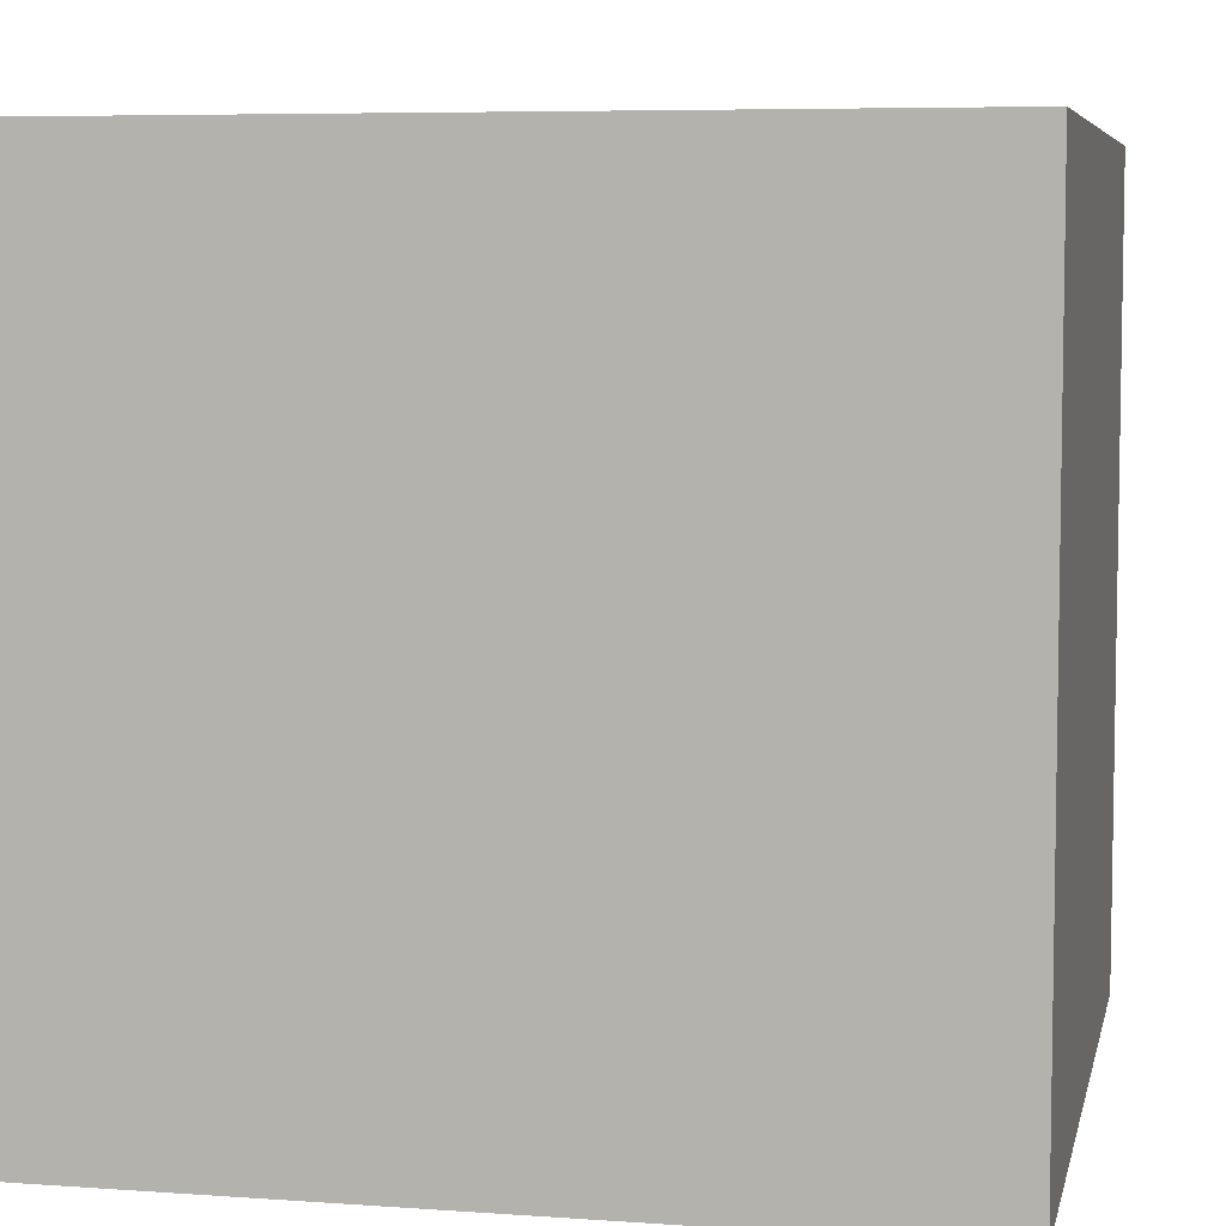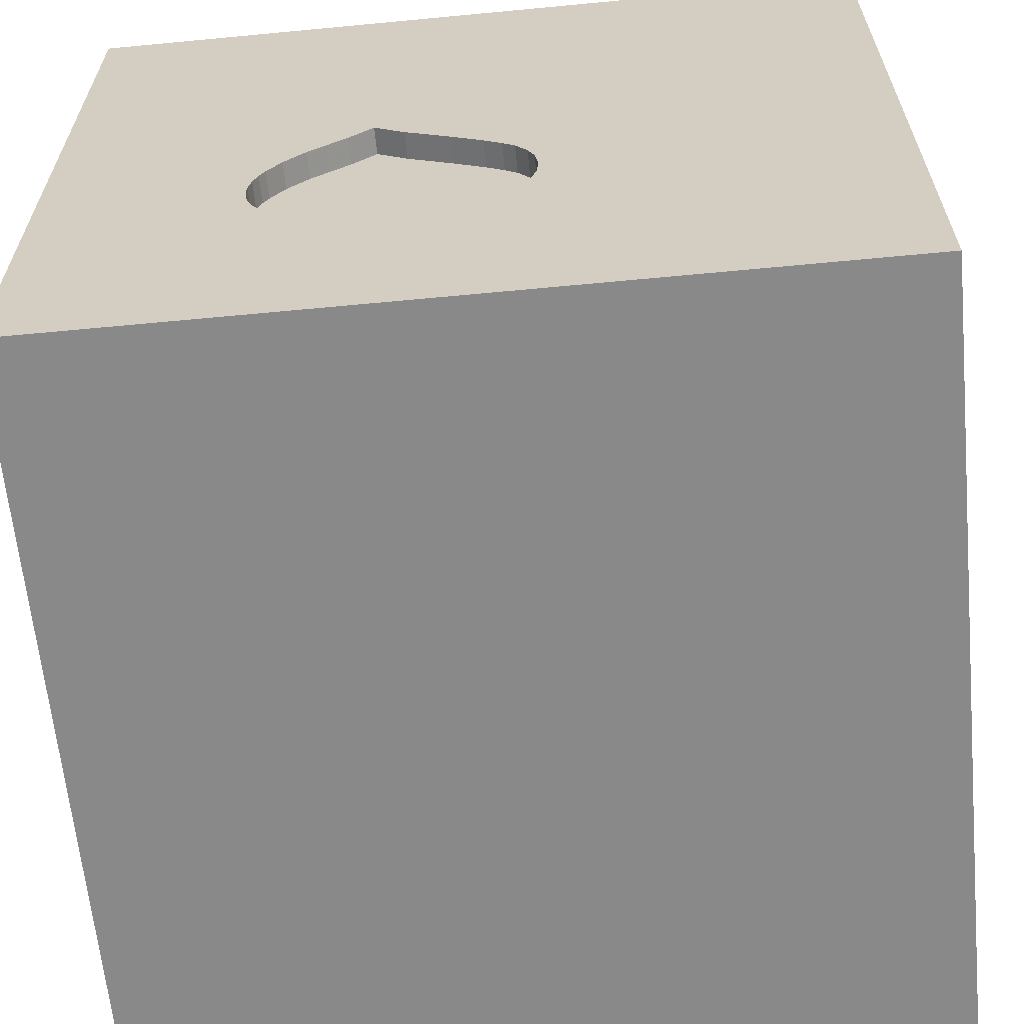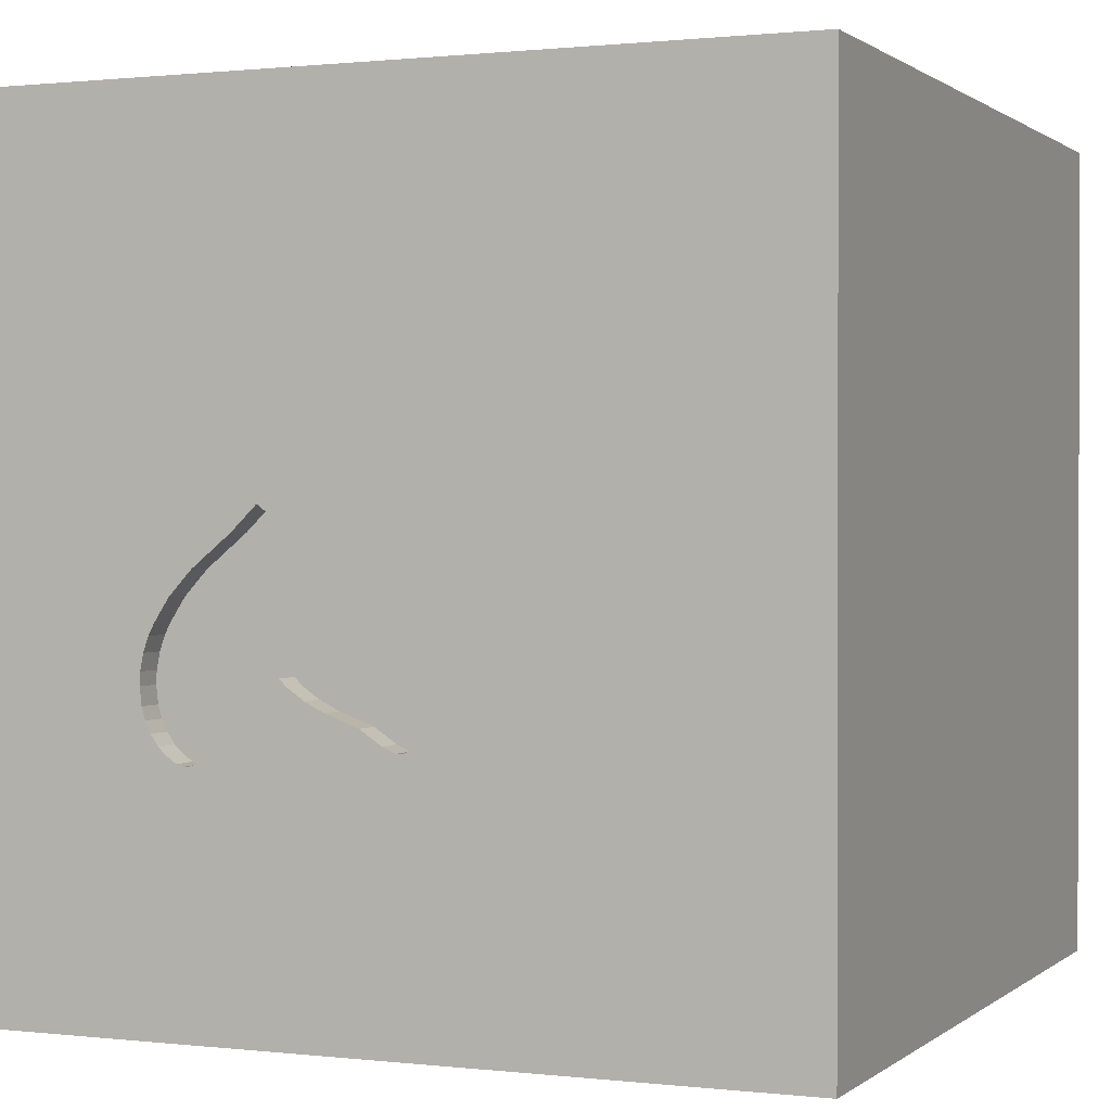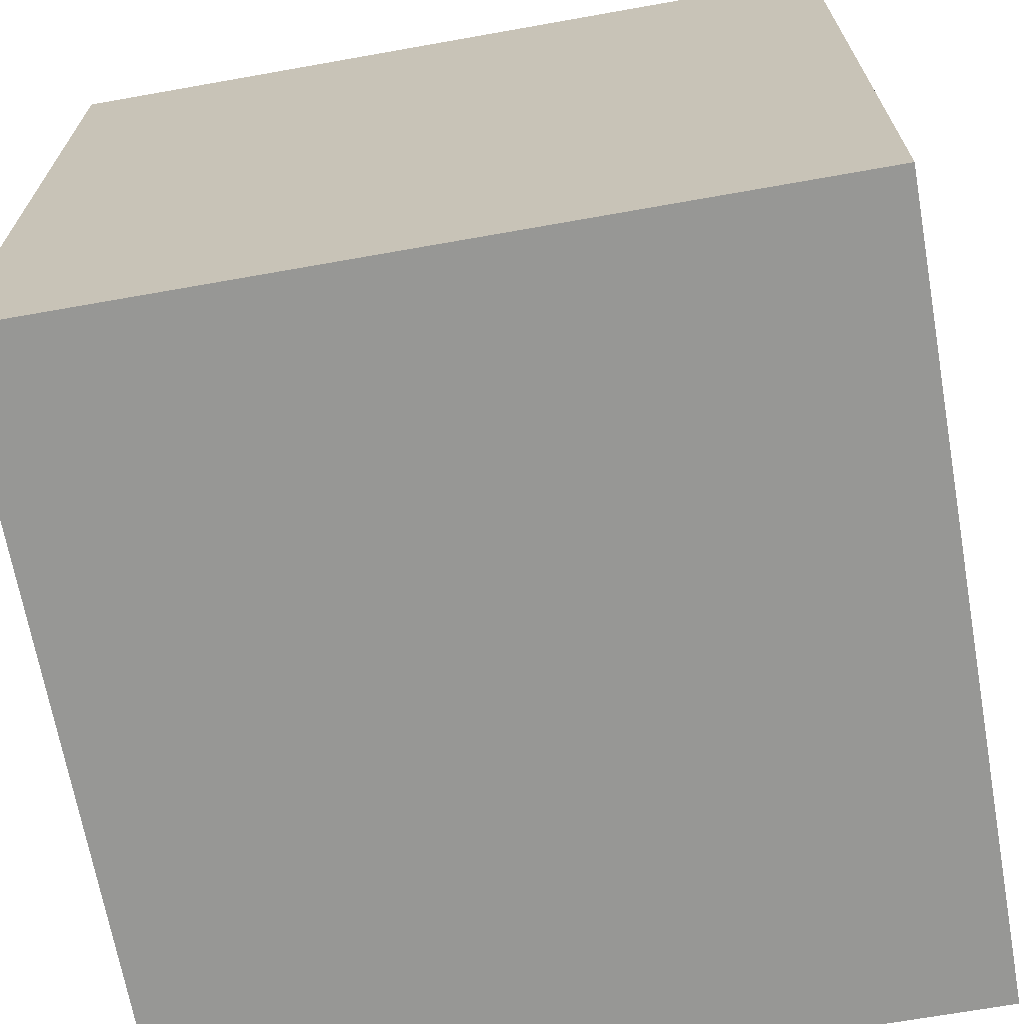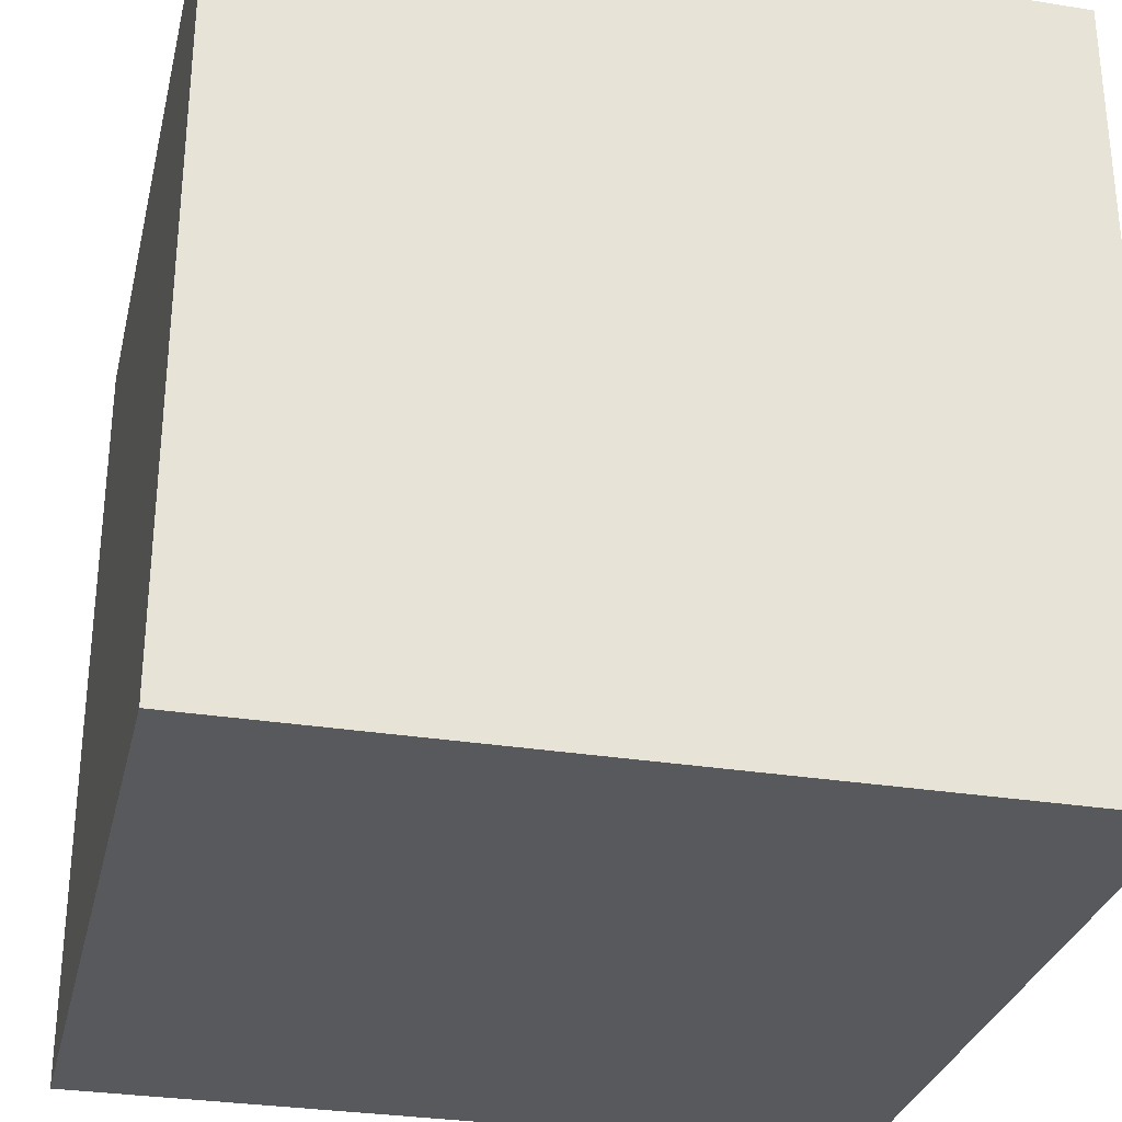
<metadata>
{"format":"obj","ext":"obj","renderer":"f3d","projection":"perspective","resolution":1024,"background":"white","views":[{"elev":6.4,"azim":11.9,"up":"+Z"},{"elev":-63.2,"azim":-174.5,"up":"+Z"},{"elev":0.8,"azim":-156.9,"up":"+Z"},{"elev":-68.1,"azim":-79.9,"up":"+Z"},{"elev":-30.2,"azim":-103.1,"up":"+Y"}]}
</metadata>
<code>
o heart_171
v -0.2347 1.5 -0.3677
v 0.7549 1.5 -0.2878
v 0.7549 1.4 -0.2878
v 0.241 1.5 0.09309
v 0.241 1.4 0.09309
v 0.3834 1.5 -0.4997
v 0.768 1.5 -0.3923
v -0.8984 -1.087 -1.5
v -1.042 -0.2083 -1.5
v -0.8203 0.9896 -1.5
v -0.638 -1.5 -0.5469
v -1.029 -1.5 -0.05208
v -0.625 -1.5 0.6771
v -0.8333 -1.5 -1.5
v -1.042 -1.5 -1.25
v -0.9896 -1.5 1.5
v -0.7096 1.5 -0.5339
v -1.159 1.5 0.3451
v -1.016 1.5 1.185
v -0.5208 1.5 0.3906
v -0.8333 1.5 -1.5
v -0.8333 1.5 1.5
v -0.7812 -1.094 1.5
v -0.2282 1.5 -0.4429
v -0.2225 1.5 -0.2844
v -0.2225 1.4 -0.2844
v 0.5836 1.5 -0.02692
v 0.5836 1.4 -0.02692
v 0.766 1.5 -0.3461
v -0.2148 -1.035 -1.5
v 0.3385 -1.055 1.5
v 0.4167 0.625 -1.5
v 0.4427 0.1562 1.5
v 0.3255 -0.2279 -1.5
v 0.6641 1.172 -1.5
v 0.1562 1.146 1.5
v 0.599 -0.4427 1.5
v 0.4167 -1.5 -1.042
v 0.651 -1.5 0.4557
v 0.1823 -1.5 -0.2083
v 0.1432 -1.5 1.016
v 0.4167 -1.5 -1.5
v 0.2083 -1.5 1.5
v 0.625 0.625 1.5
v 0.3533 1.5 0.1749
v 0.3906 1.5 1.25
v 0.09115 1.5 0.6055
v 0.4167 1.5 -1.5
v 0.5469 1.5 -1.016
v 0.4167 1.5 1.5
v 0.07172 1.5 -0.004374
v -0.1546 1.5 -0.1633
v -0.1546 1.4 -0.1633
v 0.5839 1.5 -0.636
v -0.2083 0.3906 -1.5
v -0.1042 0.6771 1.5
v -0.2083 1.198 -1.5
v -0.1562 -0.4688 1.5
v -0.2083 -1.5 -0.8333
v 0 -1.5 0.4167
v -0.1562 -1.5 -1.5
v -0.2083 -1.5 -1.25
v -0.04369 1.5 -0.07698
v -0.1021 1.5 -0.5665
v -0.1562 1.5 -1.5
v -0.1562 1.5 1.5
v 0.7481 1.5 -0.4985
v 0.7481 1.4 -0.4985
v 0.7162 1.5 -0.1948
v 0.7162 1.4 -0.1948
v -0.2347 1.4 -0.3677
v 0.0627 1.5 -0.4807
v 0.7365 1.5 -0.2348
v 0.6235 1.5 -0.6341
v 1.237 -1.042 -1.5
v 1.042 0.5469 -1.5
v 1.185 0.1823 1.5
v 1.12 -0.2083 -1.5
v 1.5 1.5 -1.5
v 1.211 -1.5 -0.651
v 1.25 -1.5 0.2214
v 1.146 -1.5 0.9635
v 0.8594 -1.5 1.276
v 0.9896 -1.5 -1.5
v 0.9375 -1.5 -1.094
v 0.9896 -1.5 1.5
v 1.042 1.5 0.1042
v 1.12 1.5 1.042
v 0.9896 1.5 -1.5
v 1.224 1.5 -1.172
v 1.25 1.5 -0.5208
v 0.9896 1.5 1.5
v 1.042 -1.25 1.5
v 1.289 -0.625 1.5
v 1.25 0.8333 1.5
v 0.7365 1.4 -0.2348
v 0.3533 1.4 0.1749
v 0.1891 1.5 -0.4254
v 0.2754 1.5 -0.3573
v 0.2754 1.4 -0.3573
v -0.07436 1.5 -0.5549
v -0.2089 1.5 -0.5046
v 0.7014 1.5 -0.579
v 0.7014 1.4 -0.579
v 0.7386 1.5 -0.5188
v 0.1891 1.4 -0.4254
v 0.5839 1.4 -0.636
v 0.4431 1.5 0.0875
v 0.4431 1.4 0.0875
v -0.2089 1.4 -0.5046
v -0.3385 0.2148 1.5
v -0.625 -0.2083 1.5
v -0.651 1.035 1.5
v -0.4427 -1.5 0.1562
v -0.3776 -1.5 1.25
v -1.5 -0.6771 -0
v -1.5 -0.9896 -1.5
v -1.5 -1.12 -1.198
v -1.5 -0.9896 1.5
v -1.5 0.4167 0.3906
v -1.5 0.3255 1.074
v -1.5 0.2083 -0.4557
v -1.5 0.2083 -1.5
v -1.5 0.4167 1.5
v -1.5 -0.01302 -0.9896
v -1.5 -0.1562 0.4687
v -1.5 -0.05208 -0
v -1.5 -0.2604 1.211
v -1.5 -0.2083 1.5
v -1.5 1.198 -0.8594
v -1.5 1.25 0.2083
v -1.5 1.276 1.042
v -1.5 0.9896 -1.5
v -1.5 1.25 -0.4167
v -1.5 0.9896 1.5
v -1.5 -0.612 -0.625
v -1.5 -0.6771 0.7161
v -1.5 -0.4687 -1.25
v -1.5 -1.5 0.1562
v -1.5 -1.5 -0.4688
v -1.5 -1.5 0.8333
v -1.5 -1.5 1.5
v -1.5 -1.5 -1.5
v -1.5 0.625 -1.042
v -1.5 1.5 -1.5
v -1.5 1.5 0.1562
v -1.5 1.5 -0.4687
v -1.5 1.5 0.8333
v -1.5 1.5 1.5
v -1.5 -1.224 0.4427
v -1.5 -1.029 1.276
v -1.5 -1.198 -0.3776
v -1.5 -0.4167 -1.5
v -1.5 0.8594 0.625
v -1.5 0.8333 -0.2083
v 0.6627 1.5 -0.1127
v 0.6627 1.4 -0.1127
v -0.1095 1.5 -0.1241
v 0.2915 1.5 -0.3967
v 0.7611 1.5 -0.4545
v 0.2546 1.5 -0.3804
v 0.2546 1.4 -0.3804
v 0.625 -1.068 -1.5
v 0.7031 -1.5 -0.2214
v 0.9505 1.25 1.5
v 0.5531 1.5 -0.6227
v 0.6371 1.5 -0.6307
v 0.6371 1.4 -0.6307
v 0.1208 1.5 -0.4591
v 0.1208 1.4 -0.4591
v -0.02358 1.5 -0.5208
v 0.729 1.5 -0.5393
v 0.729 1.4 -0.5393
v 0.5531 1.4 -0.6227
v -0.1985 1.5 -0.2246
v -0.1985 1.4 -0.2246
v 1.5 -1.5 1.5
v 1.5 -1.5 -1.5
v 1.5 1.5 1.5
v 1.5 -0.8333 -1.5
v 1.5 -0.9896 1.5
v 1.5 0.4948 0.6641
v 1.5 0.332 -0.2604
v 1.5 0.4427 1.237
v 1.5 0.4167 -1.5
v 1.5 0.1953 -1.152
v 1.5 0.4167 1.5
v 1.5 -0.1302 1.302
v 1.5 -0.1562 -1.5
v 1.5 -0.2083 1.5
v 1.5 1.074 -1.055
v 1.5 1.042 0.4167
v 1.5 1.211 -0.2083
v 1.5 1.198 1.042
v 1.5 0.9896 -1.5
v 1.5 0.9896 1.5
v 1.5 -0.4687 -1.042
v 1.5 -0.3385 0.612
v 1.5 -0.4687 -0.2083
v 1.5 -1.5 -0.9896
v 1.5 -1.5 0.1562
v 1.5 -1.5 0.8333
v 1.5 -1.5 -0.4167
v 1.5 1.5 -0.9896
v 1.5 1.5 0.1562
v 1.5 1.5 0.8333
v 1.5 1.5 -0.4167
v 1.5 -1.276 -1.029
v 1.5 -1.198 0.2083
v 1.5 -0.9375 1.107
v 1.5 -1.146 -0.4427
v -0.1532 1.5 -0.5717
v -0.1532 1.4 -0.5717
v 0.2915 1.4 -0.3967
v -1.224 -0.8854 1.5
v -1.198 0.1042 1.5
v -1.12 1.198 1.5
v -1.25 -1.5 -0.625
v -1.328 -1.5 0.625
v -1.198 0.625 1.5
v -1.146 1.5 -1.094
v -1.354 1.5 -0.4687
v -1.198 -0.4167 1.5
v -1.237 0.6445 -1.5
v 0.768 1.4 -0.3923
v -0.1095 1.4 -0.1241
v 0.7611 1.4 -0.4545
v 0.6784 1.5 -0.6018
v -0.4167 -0.4427 -1.5
v -0.4167 -1.5 1.5
v -0.3516 1.5 -1.068
v -0.4167 1.5 1.198
v -0.2604 -1.211 1.5
v 0.3834 1.4 -0.4997
v 0.3113 1.5 -0.4258
v -0.07436 1.4 -0.5549
v 0.8854 -0.8333 1.5
v 0.766 1.4 -0.3461
v -0.1209 1.5 -0.5743
v -0.1209 1.4 -0.5743
v 0.3113 1.4 -0.4258
v -0.2282 1.4 -0.4429
v 0.003095 1.5 -0.5029
v 0.003095 1.4 -0.5029
v -0.04369 1.4 -0.07698
v 0.7601 1.5 -0.3151
v 0.07171 1.4 -0.004378
v 0.6784 1.4 -0.6018
v 0.6099 1.5 -0.6376
v 0.6099 1.4 -0.6376
v -0.1752 1.5 -0.5576
v -0.1752 1.4 -0.5576
f 119 151 142
f 151 141 142
f 142 215 119
f 16 23 142
f 141 219 142
f 23 215 142
f 151 150 141
f 129 151 119
f 142 115 16
f 230 23 16
f 215 129 119
f 129 128 151
f 115 230 16
f 230 233 23
f 215 223 129
f 128 137 151
f 150 139 141
f 219 13 142
f 151 137 150
f 139 219 141
f 142 13 115
f 43 233 230
f 23 223 215
f 115 43 230
f 223 216 129
f 139 12 219
f 150 152 139
f 12 13 219
f 23 112 223
f 124 128 129
f 152 140 139
f 115 41 43
f 216 124 129
f 124 121 128
f 128 126 137
f 150 116 152
f 140 12 139
f 43 31 233
f 233 58 23
f 137 116 150
f 140 218 12
f 12 114 13
f 58 112 23
f 112 216 223
f 13 41 115
f 216 220 124
f 135 121 124
f 121 126 128
f 41 83 43
f 86 31 43
f 31 58 233
f 220 135 124
f 116 136 152
f 83 86 43
f 86 93 31
f 126 116 137
f 152 143 140
f 13 60 41
f 135 132 121
f 121 120 126
f 126 127 116
f 152 118 143
f 143 218 140
f 114 60 13
f 31 37 58
f 58 111 112
f 112 111 216
f 220 217 135
f 218 11 12
f 12 11 114
f 111 220 216
f 93 237 31
f 149 132 135
f 132 154 121
f 154 120 121
f 127 136 116
f 143 15 218
f 60 39 41
f 41 39 83
f 177 93 86
f 237 37 31
f 217 149 135
f 83 177 86
f 58 33 111
f 111 113 220
f 120 127 126
f 136 118 152
f 114 40 60
f 37 33 58
f 113 217 220
f 127 122 136
f 15 11 218
f 40 39 60
f 82 177 83
f 11 40 114
f 33 56 111
f 149 148 132
f 136 138 118
f 118 117 143
f 39 82 83
f 177 181 93
f 93 94 237
f 237 94 37
f 217 22 149
f 19 148 149
f 120 122 127
f 122 125 136
f 143 14 15
f 40 164 39
f 82 202 177
f 210 181 177
f 181 94 93
f 56 113 111
f 19 149 22
f 18 148 19
f 154 155 120
f 8 143 117
f 8 14 143
f 15 59 11
f 59 40 11
f 210 177 202
f 132 131 154
f 125 138 136
f 138 117 118
f 15 62 59
f 39 81 82
f 113 22 217
f 81 202 82
f 37 77 33
f 33 44 56
f 20 18 19
f 148 131 132
f 131 155 154
f 155 122 120
f 94 77 37
f 138 153 117
f 9 8 117
f 14 62 15
f 164 81 39
f 181 190 94
f 56 36 113
f 232 19 22
f 9 117 153
f 229 8 9
f 59 38 40
f 209 210 202
f 210 190 181
f 44 36 56
f 20 19 232
f 148 146 131
f 229 30 8
f 38 164 40
f 198 210 209
f 188 190 210
f 113 66 22
f 18 146 148
f 155 144 122
f 144 125 122
f 125 153 138
f 30 14 8
f 14 61 62
f 81 201 202
f 198 188 210
f 190 77 94
f 77 44 33
f 36 66 113
f 232 22 66
f 131 134 155
f 125 123 153
f 55 229 9
f 30 61 14
f 62 38 59
f 209 202 201
f 46 232 66
f 47 20 232
f 9 153 123
f 34 30 229
f 38 85 164
f 164 80 81
f 199 198 209
f 47 232 46
f 63 20 47
f 155 130 144
f 55 34 229
f 85 80 164
f 183 198 199
f 44 165 36
f 51 63 47
f 146 134 131
f 134 130 155
f 198 184 188
f 52 175 20
f 20 63 158
f 20 158 52
f 17 18 20
f 222 146 18
f 146 147 134
f 224 9 123
f 61 38 62
f 80 201 81
f 184 190 188
f 190 187 77
f 77 95 44
f 36 50 66
f 4 51 47
f 25 20 175
f 25 17 20
f 17 222 18
f 222 147 146
f 144 123 125
f 55 9 224
f 163 61 30
f 61 42 38
f 80 203 201
f 211 209 201
f 183 182 198
f 182 184 198
f 184 187 190
f 95 165 44
f 165 50 36
f 46 66 50
f 47 45 4
f 32 34 55
f 163 42 61
f 211 201 203
f 199 209 211
f 45 27 108
f 17 25 1
f 24 102 17
f 17 1 24
f 147 130 134
f 163 30 34
f 187 95 77
f 231 17 102
f 239 64 231
f 212 239 231
f 231 102 251
f 231 251 212
f 221 222 17
f 130 145 144
f 144 133 123
f 42 85 38
f 187 196 95
f 165 92 50
f 88 47 46
f 87 27 45
f 27 87 156
f 101 49 231
f 231 64 101
f 145 133 144
f 224 123 133
f 55 224 10
f 76 34 32
f 78 163 34
f 42 84 85
f 80 200 203
f 208 211 203
f 197 199 211
f 183 192 182
f 184 196 187
f 46 50 92
f 45 47 88
f 69 156 87
f 87 73 69
f 169 49 101
f 101 171 169
f 221 147 222
f 147 145 130
f 57 55 10
f 35 76 32
f 163 84 42
f 208 203 200
f 183 199 197
f 191 183 186
f 193 192 183
f 194 184 182
f 194 196 184
f 88 46 92
f 87 29 246
f 87 246 2
f 2 73 87
f 72 169 171
f 171 243 72
f 221 145 147
f 32 55 57
f 186 183 197
f 191 193 183
f 192 194 182
f 196 165 95
f 49 169 6
f 145 224 133
f 35 32 57
f 76 78 34
f 85 200 80
f 197 211 208
f 87 45 88
f 91 29 87
f 7 29 91
f 91 105 67
f 160 7 91
f 91 67 160
f 98 6 169
f 231 221 17
f 10 224 145
f 75 84 163
f 105 91 49
f 166 49 6
f 235 6 98
f 161 99 159
f 235 98 161
f 161 159 235
f 79 76 35
f 78 75 163
f 196 179 165
f 165 179 92
f 49 172 105
f 74 167 49
f 49 166 54
f 249 74 49
f 49 54 249
f 84 178 85
f 85 178 200
f 194 179 196
f 88 92 179
f 90 49 91
f 103 172 49
f 49 167 228
f 228 103 49
f 89 49 90
f 48 231 49
f 21 221 231
f 21 145 221
f 21 10 145
f 21 57 10
f 48 35 57
f 89 79 35
f 75 178 84
f 208 200 178
f 204 193 191
f 205 192 193
f 206 194 192
f 206 87 88
f 207 91 87
f 204 90 91
f 89 48 49
f 48 65 231
f 65 21 231
f 65 57 21
f 48 57 65
f 89 35 48
f 195 76 79
f 185 78 76
f 180 75 78
f 180 197 208
f 189 186 197
f 195 191 186
f 79 204 191
f 204 207 193
f 207 205 193
f 205 206 192
f 206 179 194
f 206 88 179
f 205 87 206
f 207 87 205
f 204 91 207
f 79 89 90
f 195 185 76
f 185 189 78
f 189 180 78
f 180 178 75
f 180 208 178
f 189 197 180
f 185 186 189
f 195 186 185
f 79 191 195
f 79 90 204
f 110 236 252
f 236 110 242
f 110 252 102
f 236 240 252
f 236 242 244
f 242 110 24
f 251 102 252
f 102 24 110
f 240 236 64
f 64 239 240
f 213 252 240
f 236 244 101
f 71 244 242
f 24 1 242
f 212 251 252
f 252 213 212
f 101 64 236
f 239 212 240
f 213 240 212
f 244 243 171
f 171 101 244
f 244 71 26
f 71 242 1
f 72 243 244
f 244 170 72
f 176 244 26
f 26 71 25
f 1 25 71
f 170 169 72
f 53 170 244
f 53 244 176
f 25 175 176
f 176 26 25
f 98 169 170
f 170 106 98
f 170 53 226
f 53 176 52
f 175 52 176
f 245 106 170
f 226 245 170
f 226 53 158
f 52 158 53
f 106 162 98
f 106 245 162
f 245 226 63
f 158 63 226
f 161 98 162
f 100 162 245
f 63 51 245
f 162 100 161
f 100 245 247
f 247 245 51
f 99 161 100
f 5 100 247
f 51 4 247
f 159 99 100
f 100 214 159
f 5 109 100
f 5 247 4
f 214 100 241
f 109 5 97
f 28 100 109
f 235 159 214
f 214 241 235
f 100 70 241
f 109 97 45
f 45 108 109
f 97 5 4
f 4 45 97
f 100 28 157
f 28 109 27
f 70 100 157
f 70 234 241
f 108 27 109
f 157 28 27
f 27 156 157
f 241 234 6
f 6 235 241
f 70 157 69
f 70 96 234
f 156 69 157
f 69 73 70
f 96 70 73
f 3 234 96
f 234 174 6
f 73 2 96
f 3 238 234
f 3 96 2
f 166 6 174
f 68 174 234
f 246 29 238
f 238 3 246
f 238 225 234
f 3 2 246
f 174 107 166
f 68 173 174
f 227 68 234
f 29 7 225
f 225 238 29
f 234 225 227
f 54 166 107
f 107 174 250
f 173 68 105
f 172 173 105
f 174 173 104
f 160 67 68
f 68 227 160
f 7 160 227
f 227 225 7
f 107 250 54
f 168 250 174
f 67 105 68
f 172 103 173
f 104 248 174
f 104 173 103
f 249 54 250
f 74 249 250
f 250 168 74
f 174 248 168
f 248 104 228
f 103 228 104
f 167 74 168
f 168 248 167
f 228 167 248

</code>
